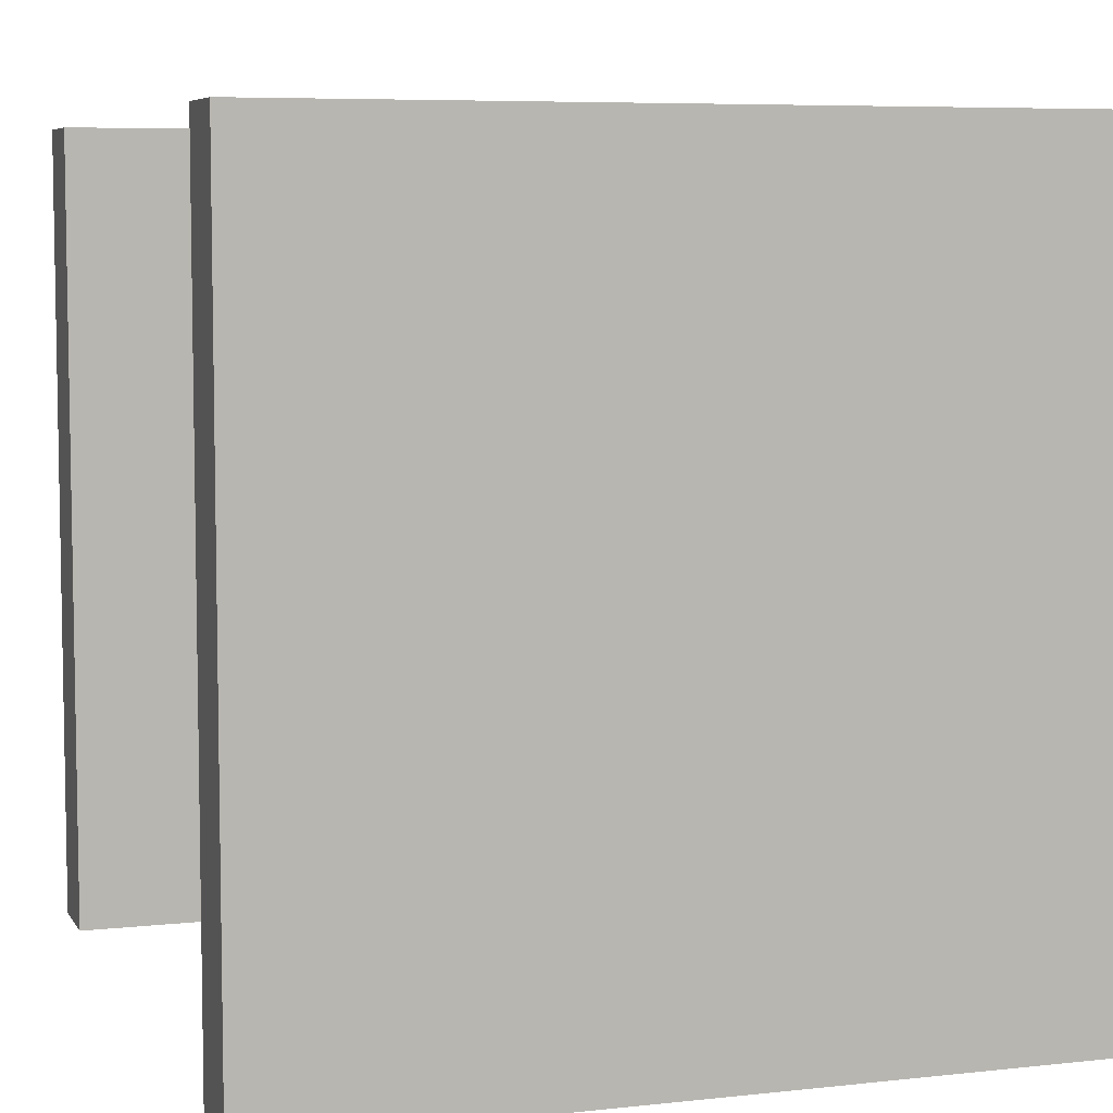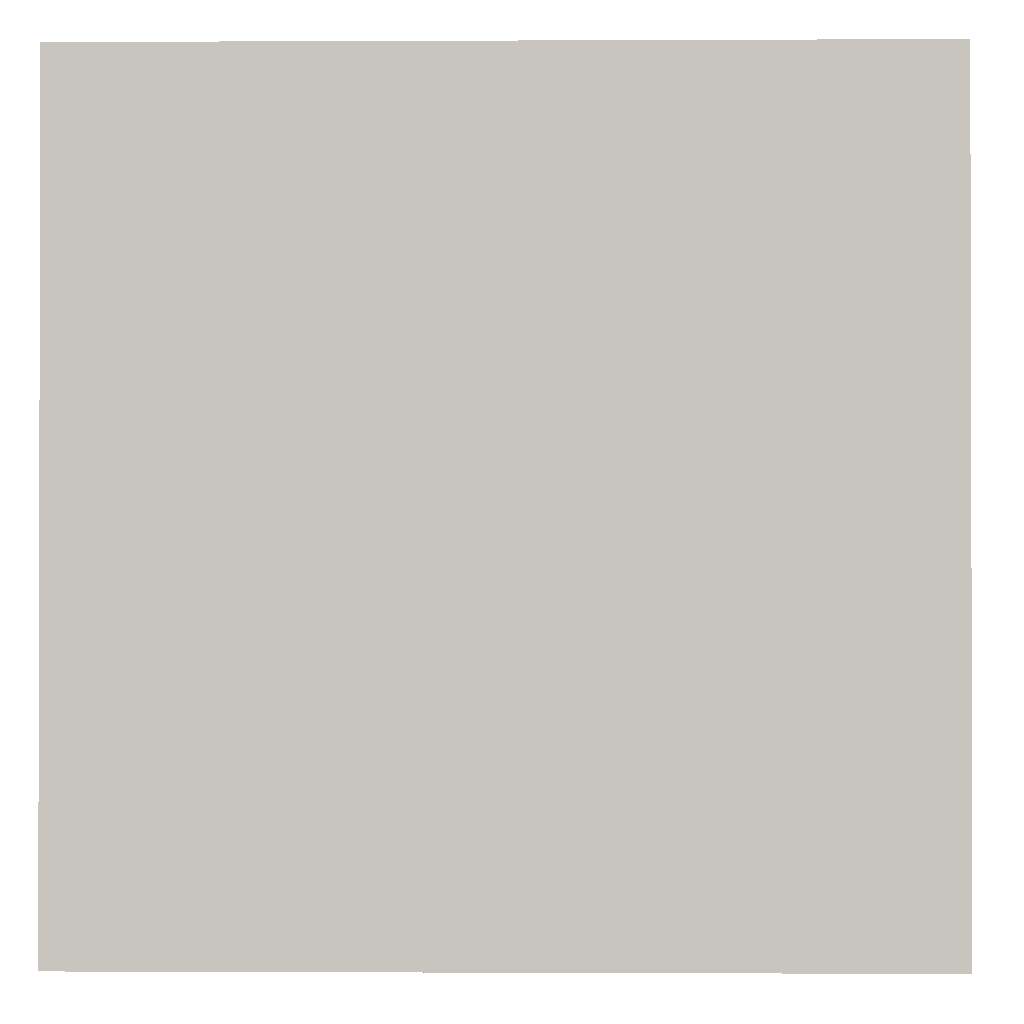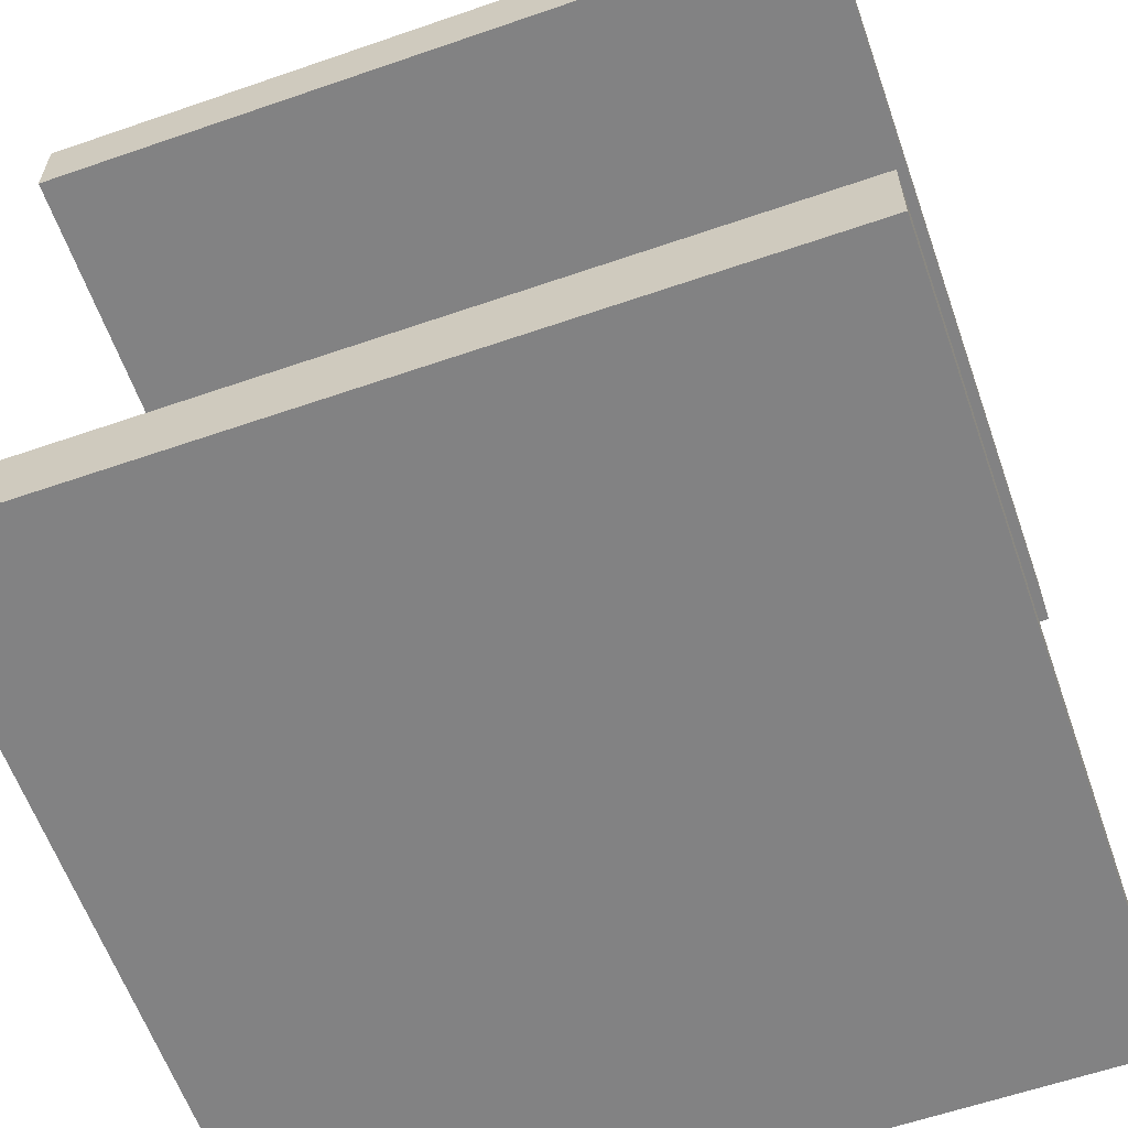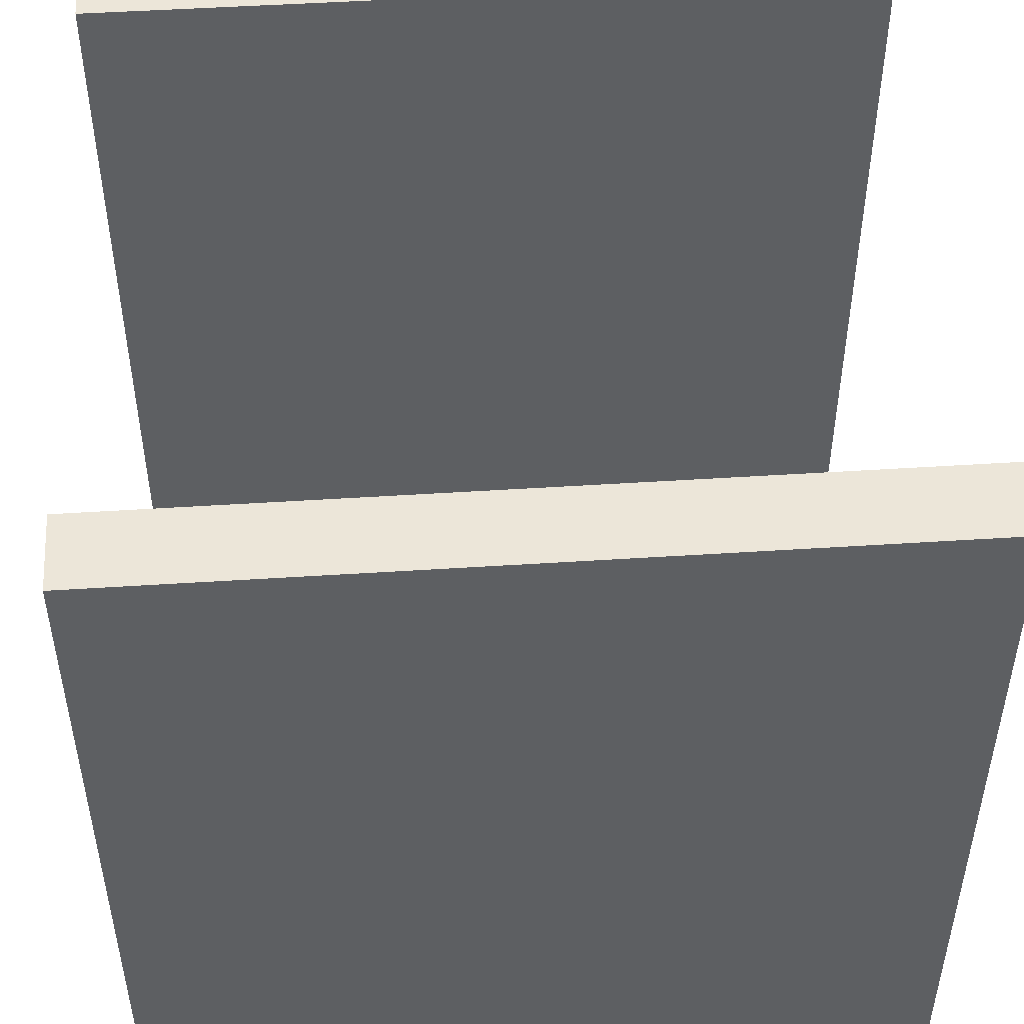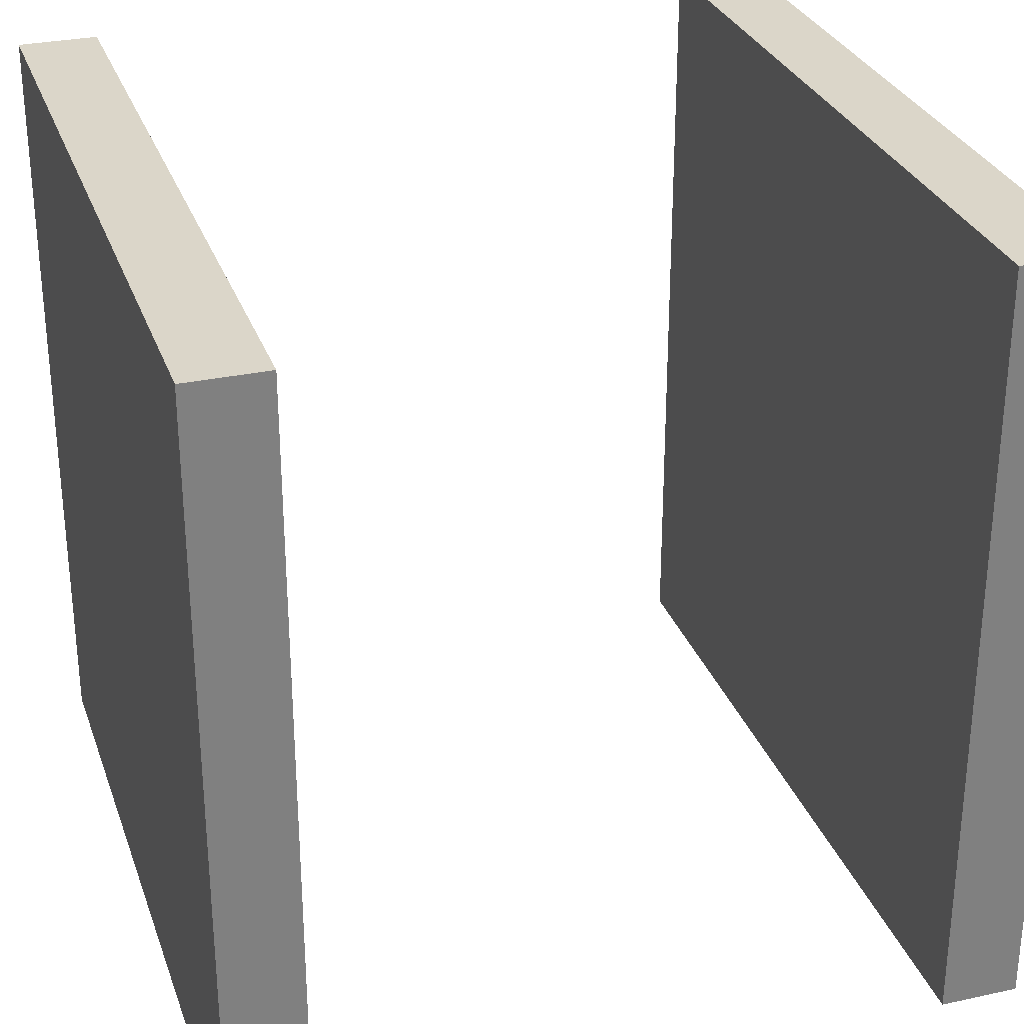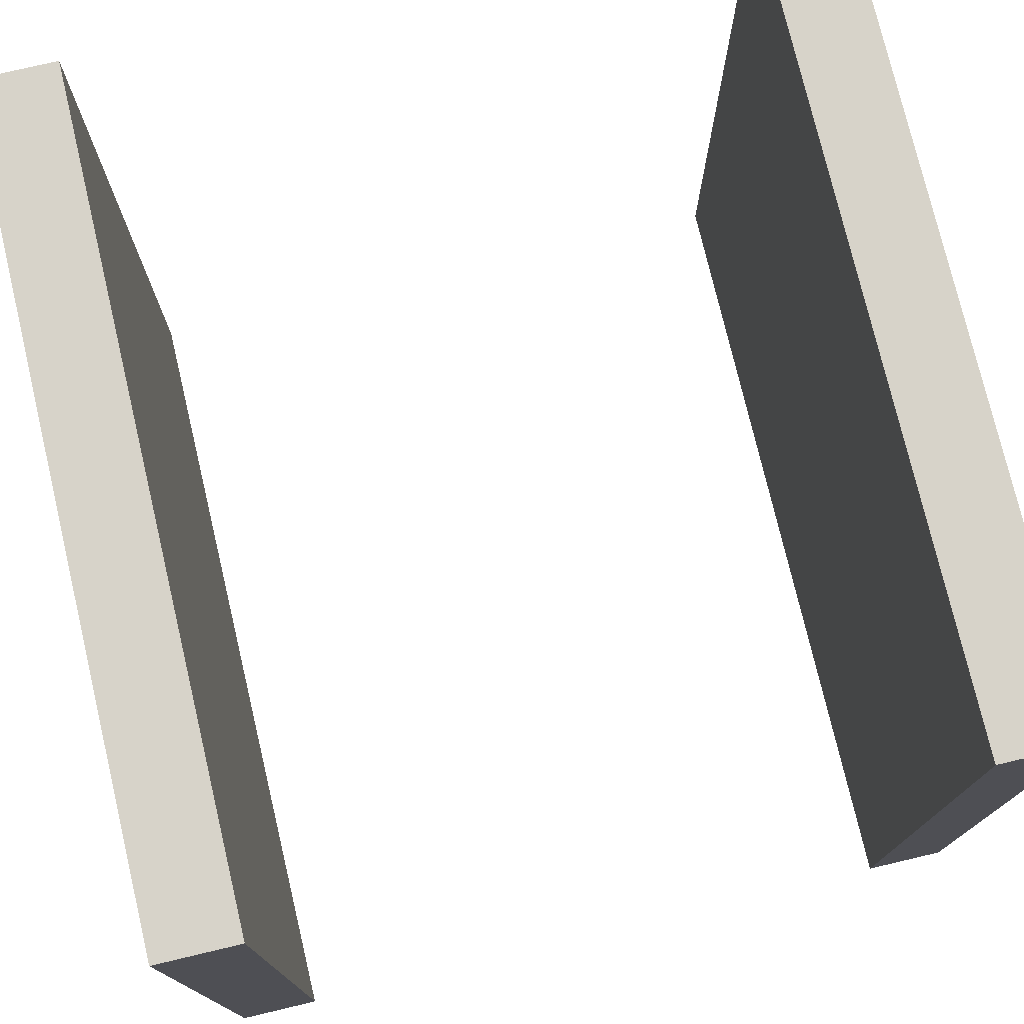
<metadata>
{"format":"obj","ext":"obj","renderer":"f3d","projection":"perspective","resolution":1024,"background":"white","views":[{"elev":6.6,"azim":161.9,"up":"+Z"},{"elev":-0.8,"azim":-179.0,"up":"+Z"},{"elev":-60.9,"azim":-70.6,"up":"+Y"},{"elev":49.2,"azim":-4.1,"up":"+Z"},{"elev":29.7,"azim":72.3,"up":"+Z"},{"elev":76.2,"azim":76.7,"up":"+Z"}]}
</metadata>
<code>
o Cube.002
v -0.5 -0.4 -0.5
v 0.5 -0.4 0.5
v 0.5 -0.4 -0.5
v -0.5 -0.5 0.5
v 0.5 -0.5 0.5
v -0.5 -0.4 0.5
v -0.5 -0.5 -0.5
v 0.5 -0.5 -0.5
v -0.5 0.4 0.5
v 0.5 0.4 -0.5
v 0.5 0.4 0.5
v 0.5 0.5 -0.5
v -0.5 0.5 0.5
v 0.5 0.5 0.5
v -0.5 0.5 -0.5
v -0.5 0.4 -0.5
f 1 2 3
f 2 4 5
f 6 7 4
f 8 4 7
f 3 5 8
f 1 8 7
f 9 10 11
f 12 13 14
f 9 15 16
f 10 14 11
f 11 13 9
f 16 12 10
f 1 6 2
f 2 6 4
f 6 1 7
f 8 5 4
f 3 2 5
f 1 3 8
f 9 16 10
f 12 15 13
f 9 13 15
f 10 12 14
f 11 14 13
f 16 15 12

</code>
